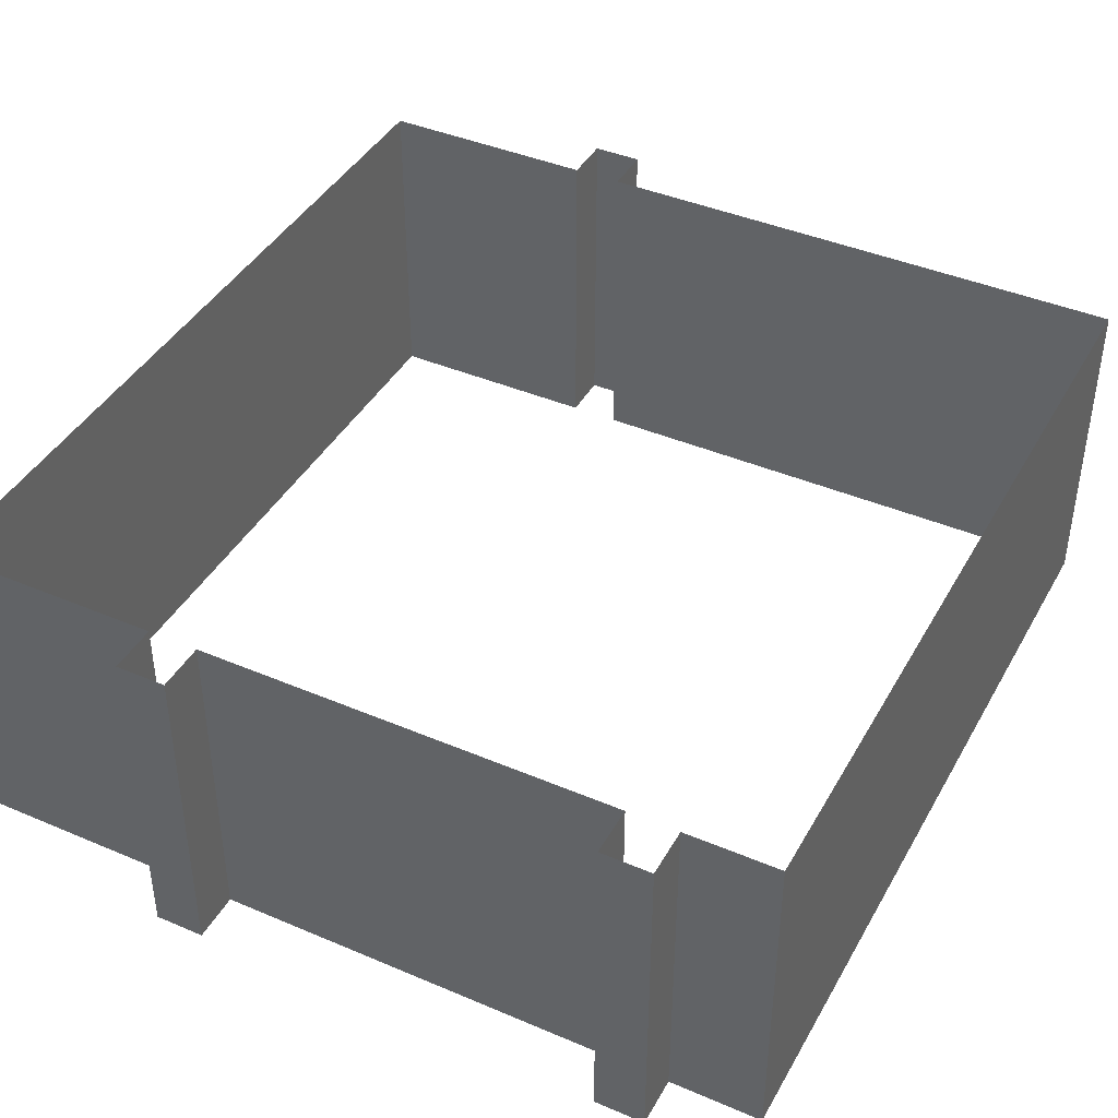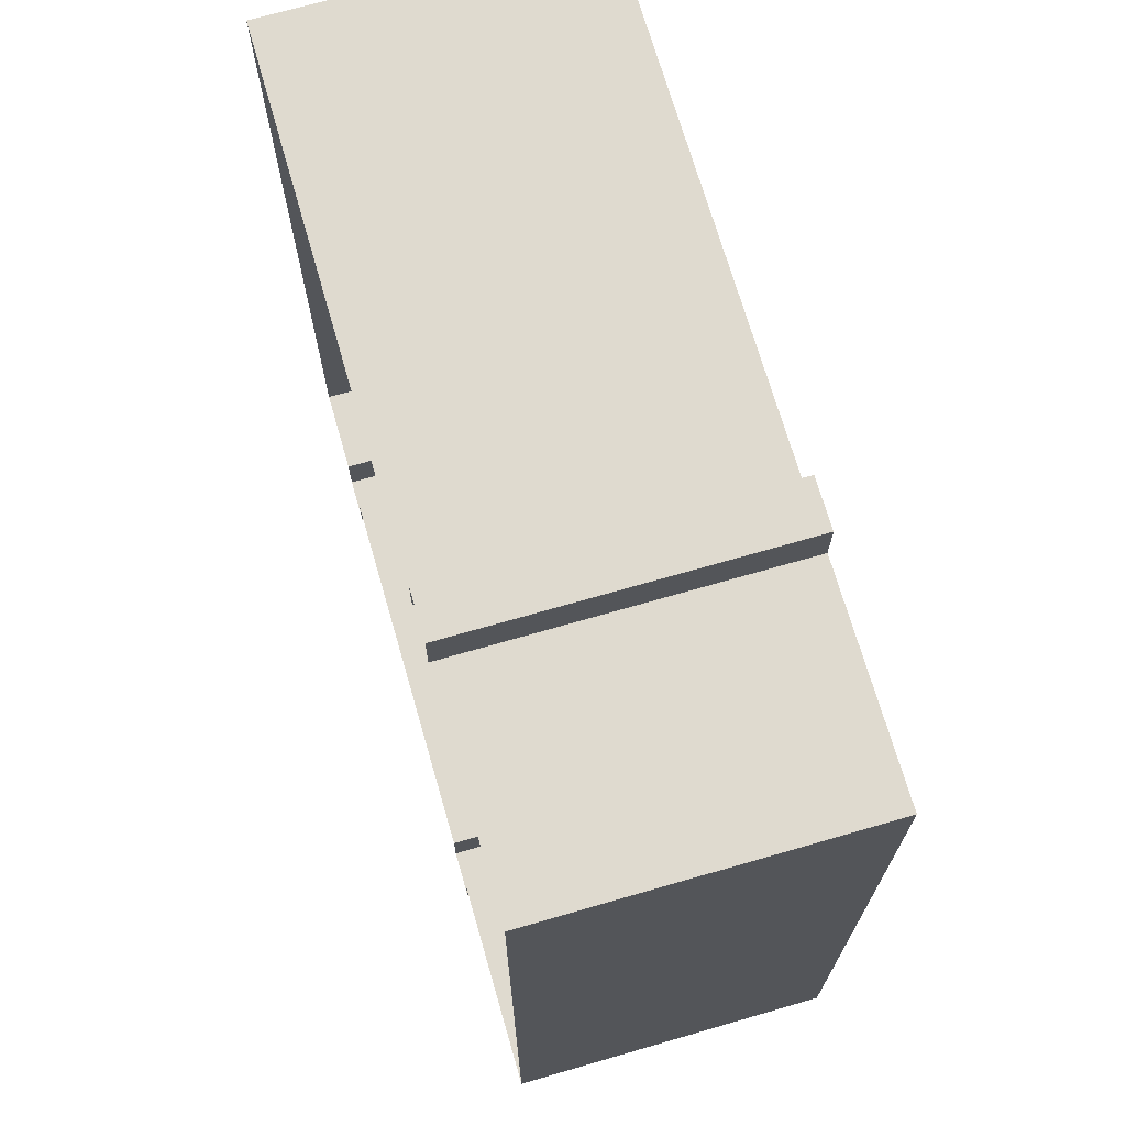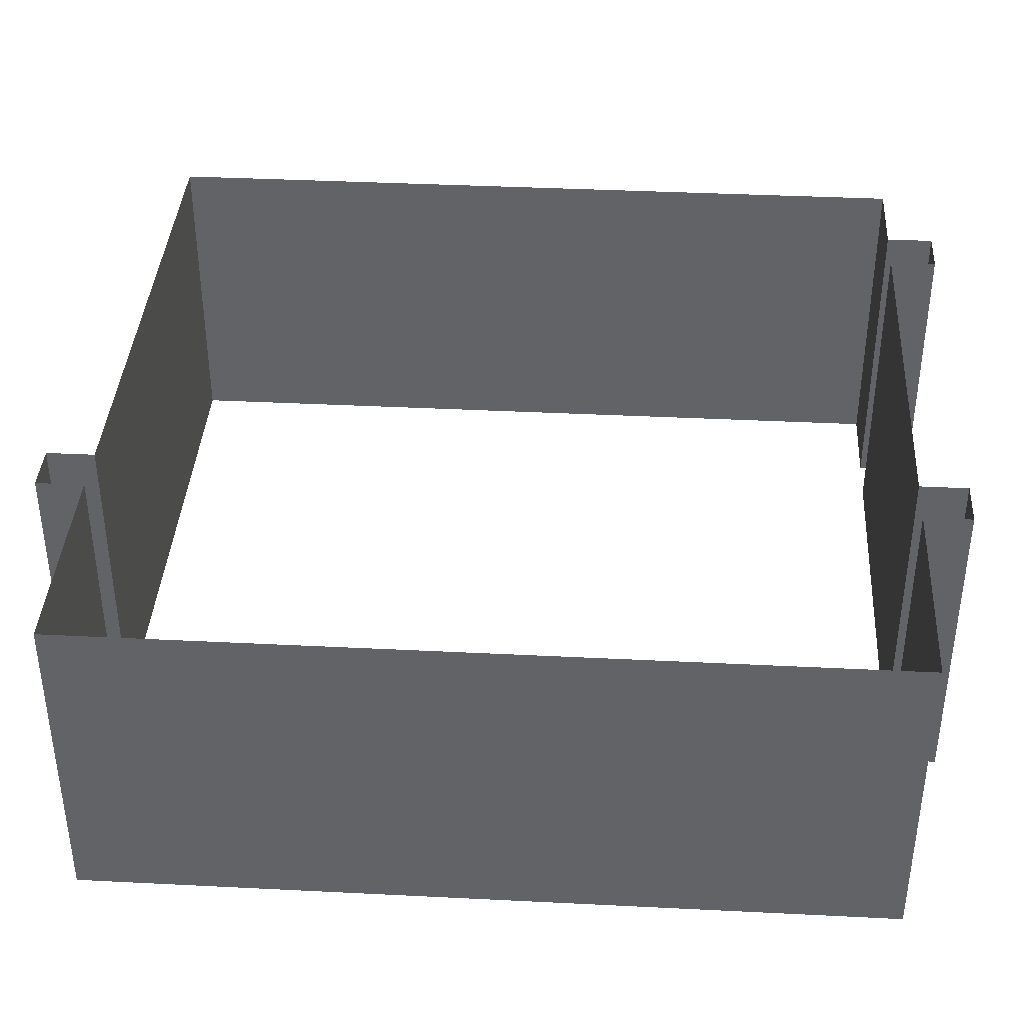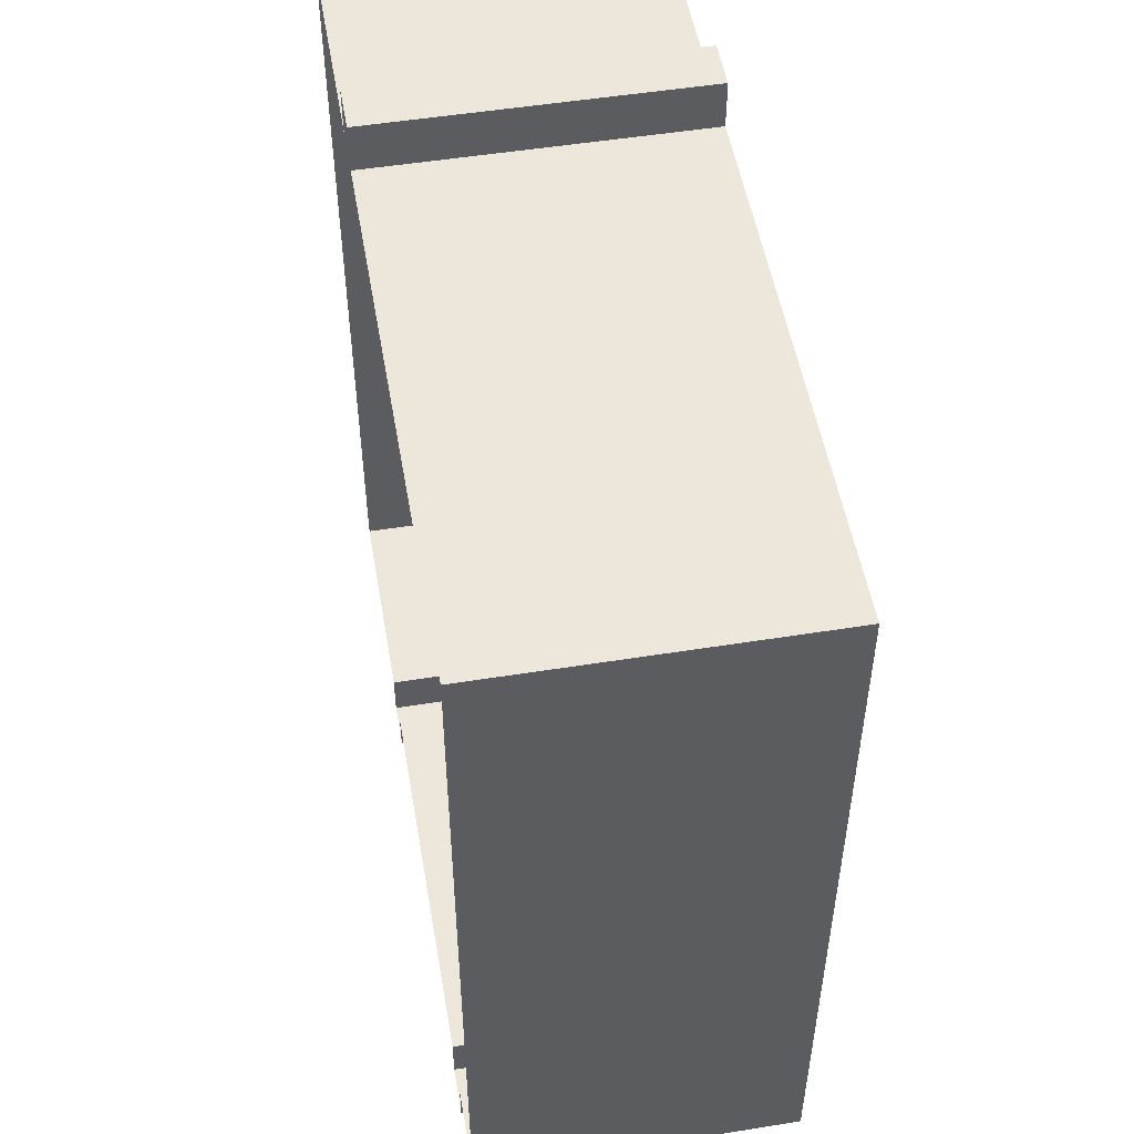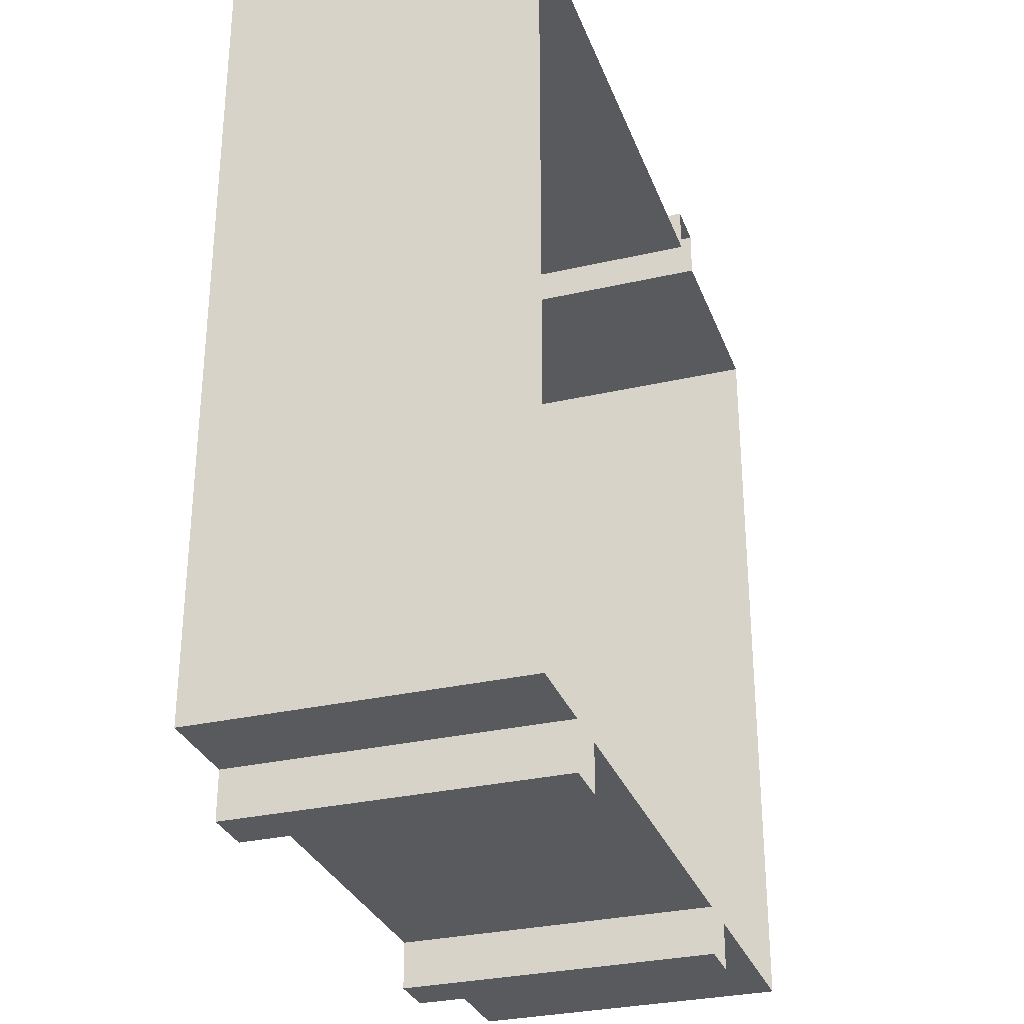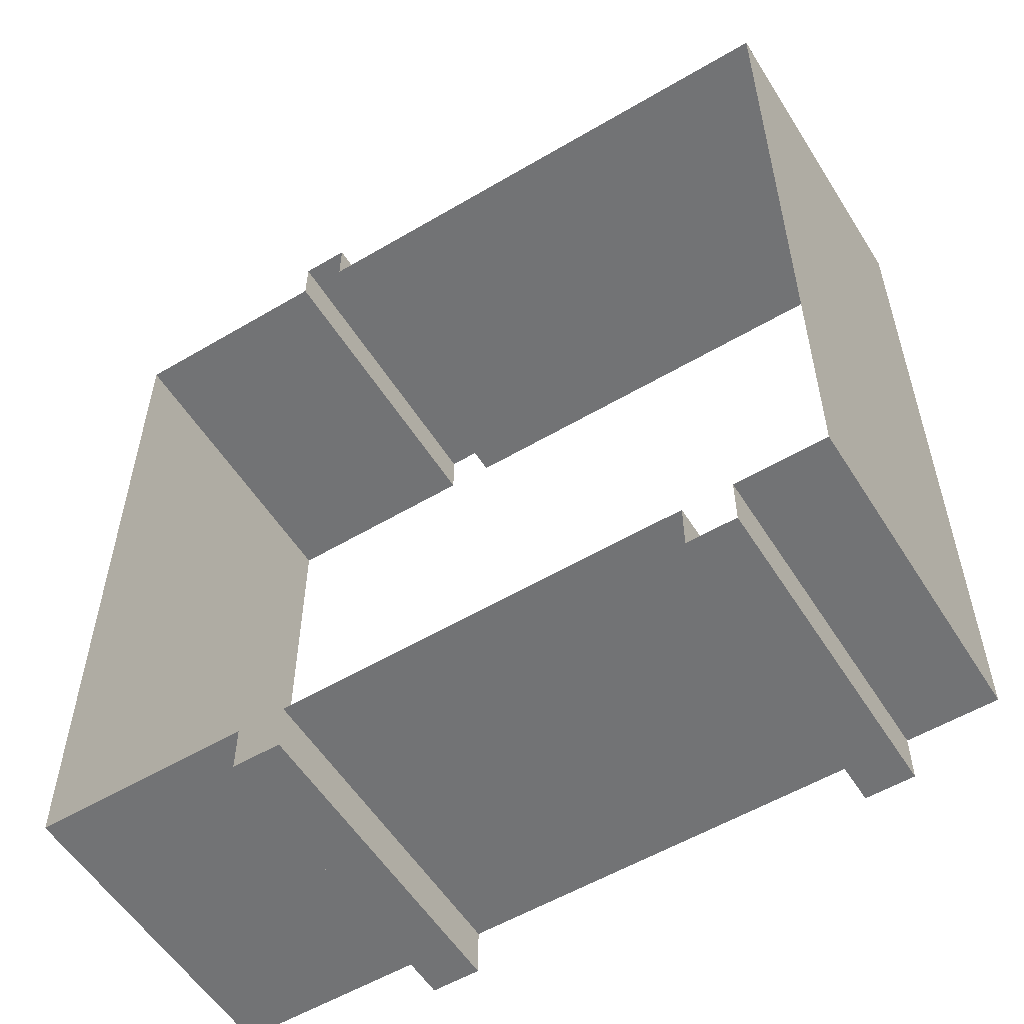
<metadata>
{"format":"obj","ext":"obj","renderer":"f3d","projection":"perspective","resolution":1024,"background":"white","views":[{"elev":41.7,"azim":-152.8,"up":"+Y"},{"elev":70.6,"azim":73.9,"up":"+Z"},{"elev":38.6,"azim":93.6,"up":"+Y"},{"elev":51.8,"azim":-99.8,"up":"+Z"},{"elev":-30.5,"azim":-71.6,"up":"+Z"},{"elev":-55.7,"azim":-148.2,"up":"+Z"}]}
</metadata>
<code>
o invisiblewalls
v 5.75 -1.238 12.5
v 5.75 -1.238 14
v 4.25 -1.238 12.5
v 4.25 -1.238 14
v -9.75 -1.238 -14
v -8.25 -1.238 -14
v -12.5 -1.238 12.5
v 12.49 -1.238 12.49
v -12.5 -1.238 -12.5
v 12.49 -1.238 -12.5
v 4.25 -1.238 -12.5
v 4.25 -1.238 -14
v 5.75 -1.238 -12.5
v 5.75 -1.238 -14
v 5.75 8.762 14
v 5.75 8.762 12.5
v 4.25 8.762 14
v -9.75 8.762 -14
v -8.25 8.762 -14
v -12.5 8.762 12.5
v 12.49 8.762 12.49
v 12.49 8.762 -12.5
v -12.5 8.762 -12.5
v 4.25 8.762 -14
v 4.25 8.762 -12.5
v 5.75 8.762 -14
v 5.75 8.762 -12.5
v 4.25 8.762 12.5
v -8.25 -1.238 -12.5
v -8.25 8.762 -12.5
v -9.75 -1.238 -12.5
v -9.75 8.762 -12.5
f 2 4 17 15
f 4 3 28 17
f 1 2 15 16
f 31 5 18 32
f 5 6 19 18
f 6 29 30 19
f 32 23 9 31
f 25 30 29 11
f 16 21 8 1
f 10 22 27 13
f 9 23 20 7
f 8 21 22 10
f 11 12 24 25
f 12 14 26 24
f 14 13 27 26
f 7 20 28 3

</code>
